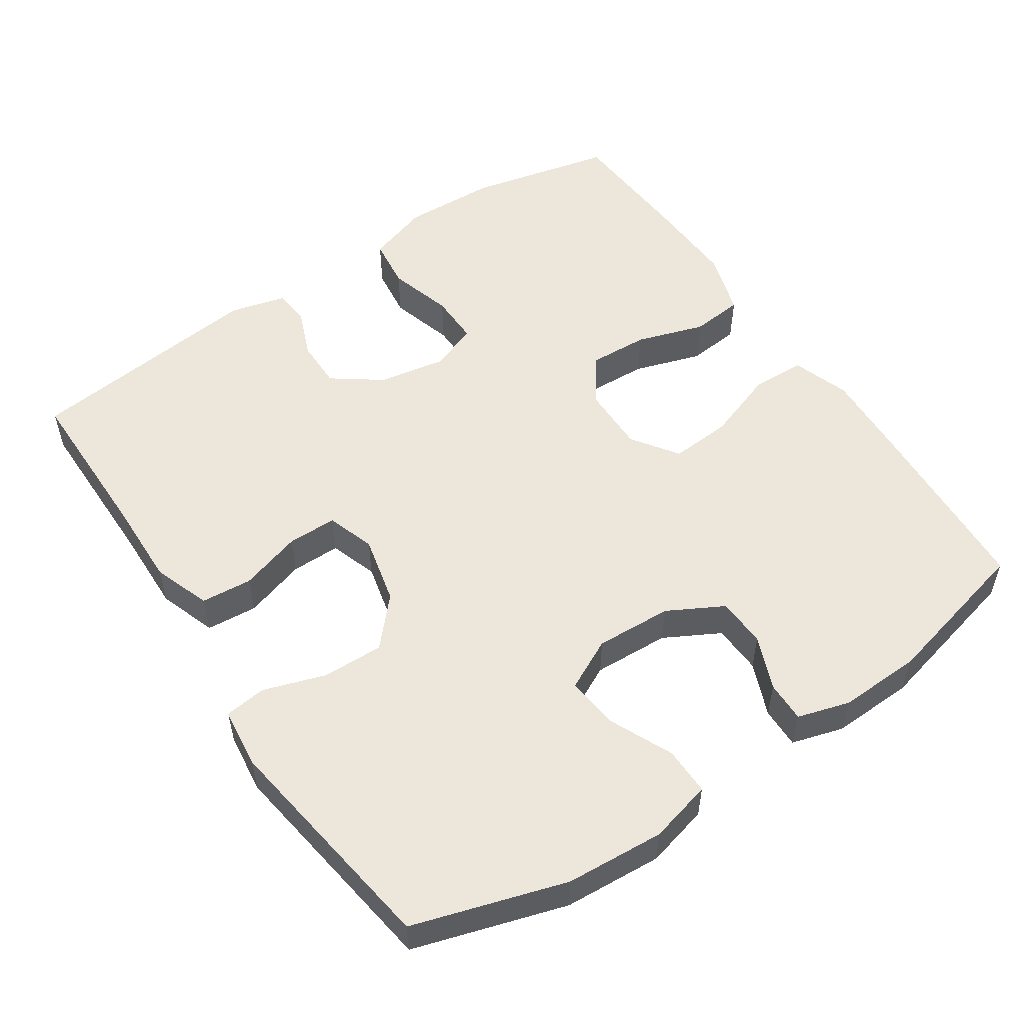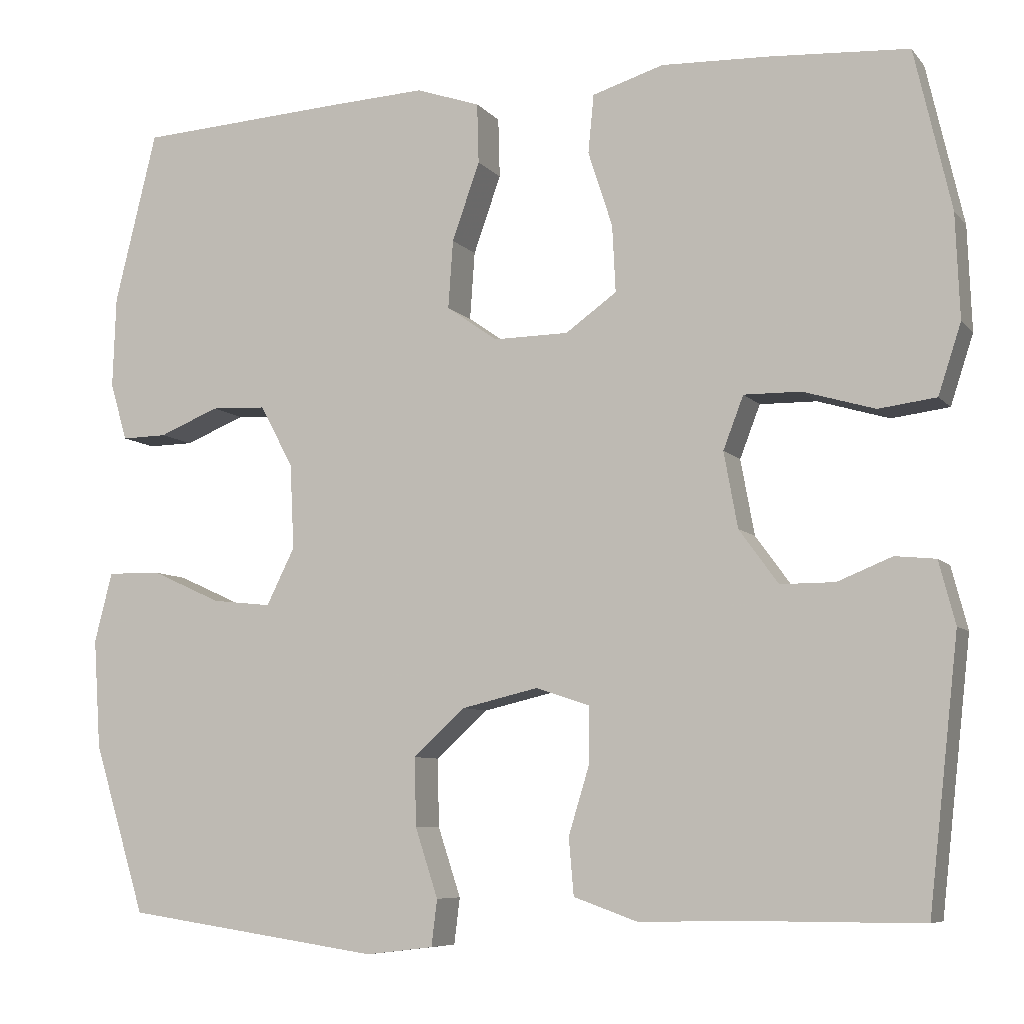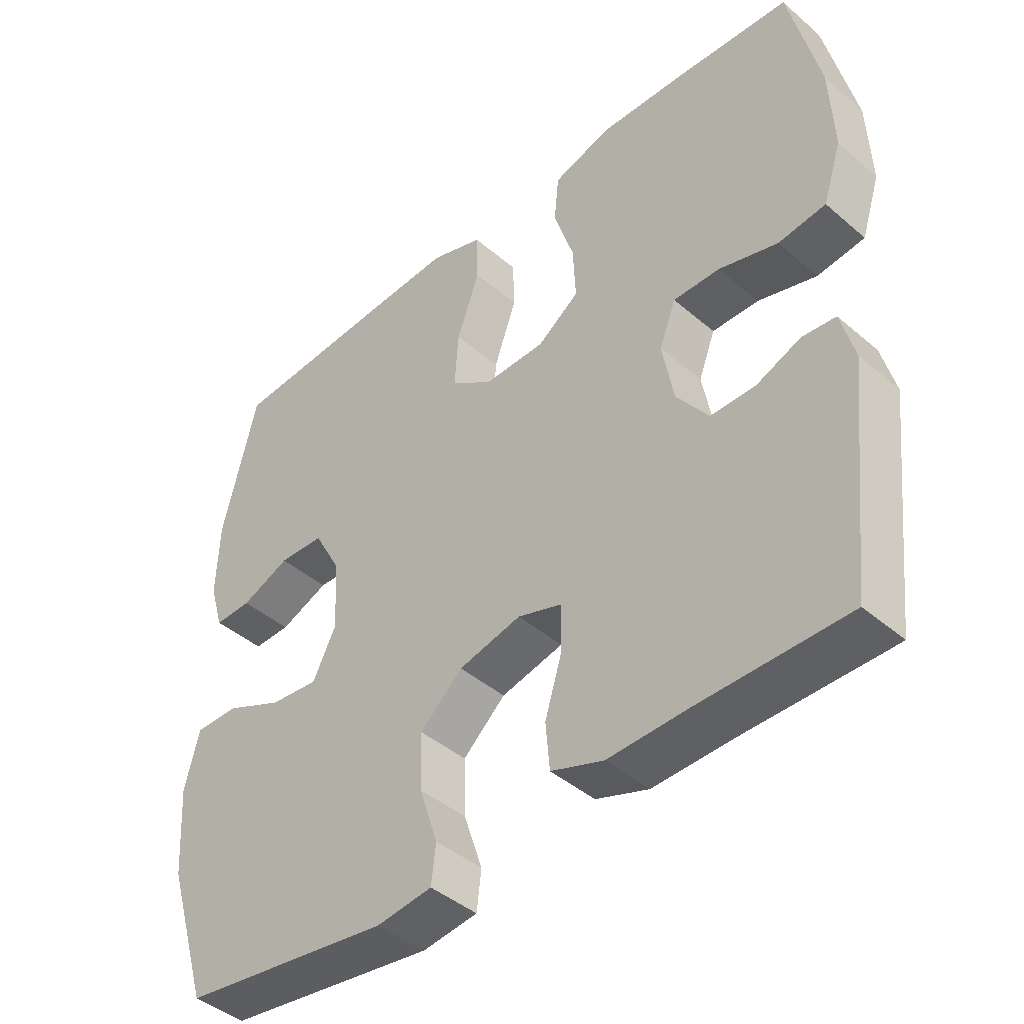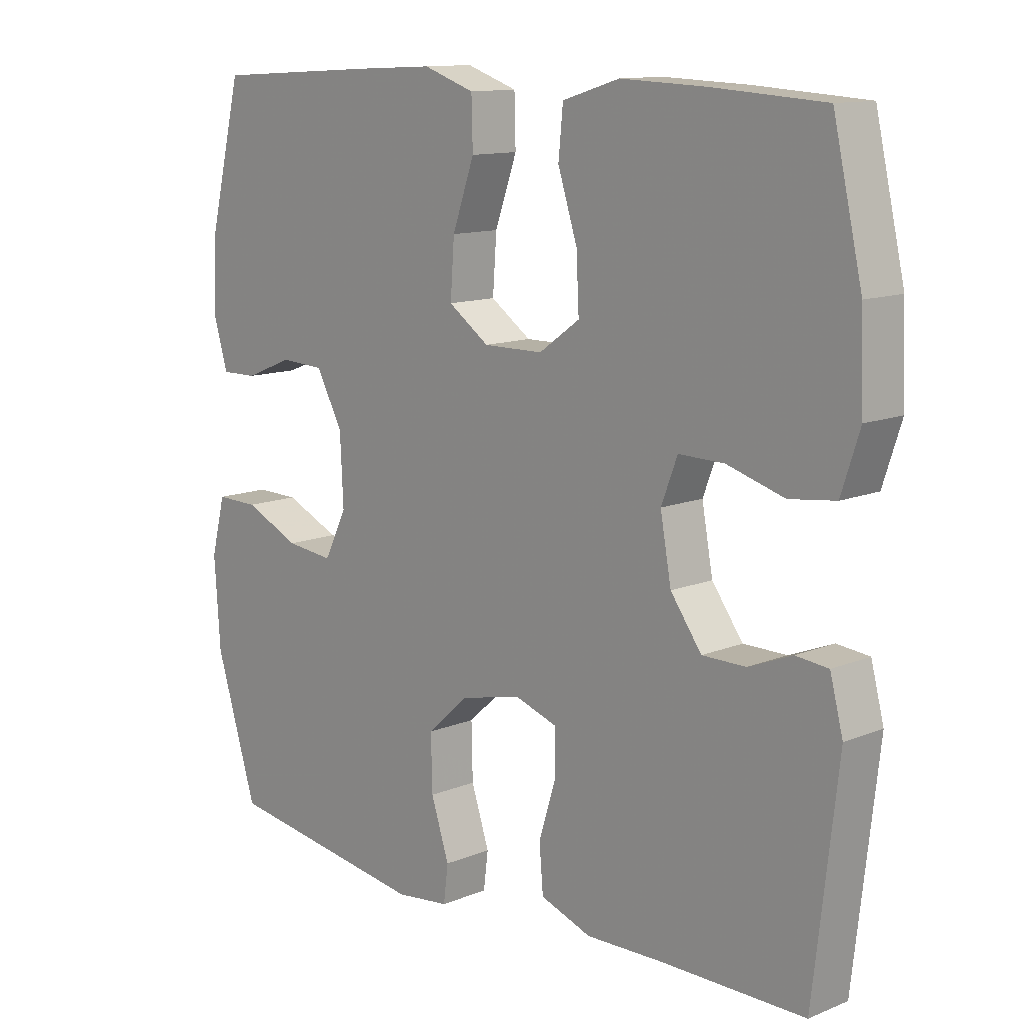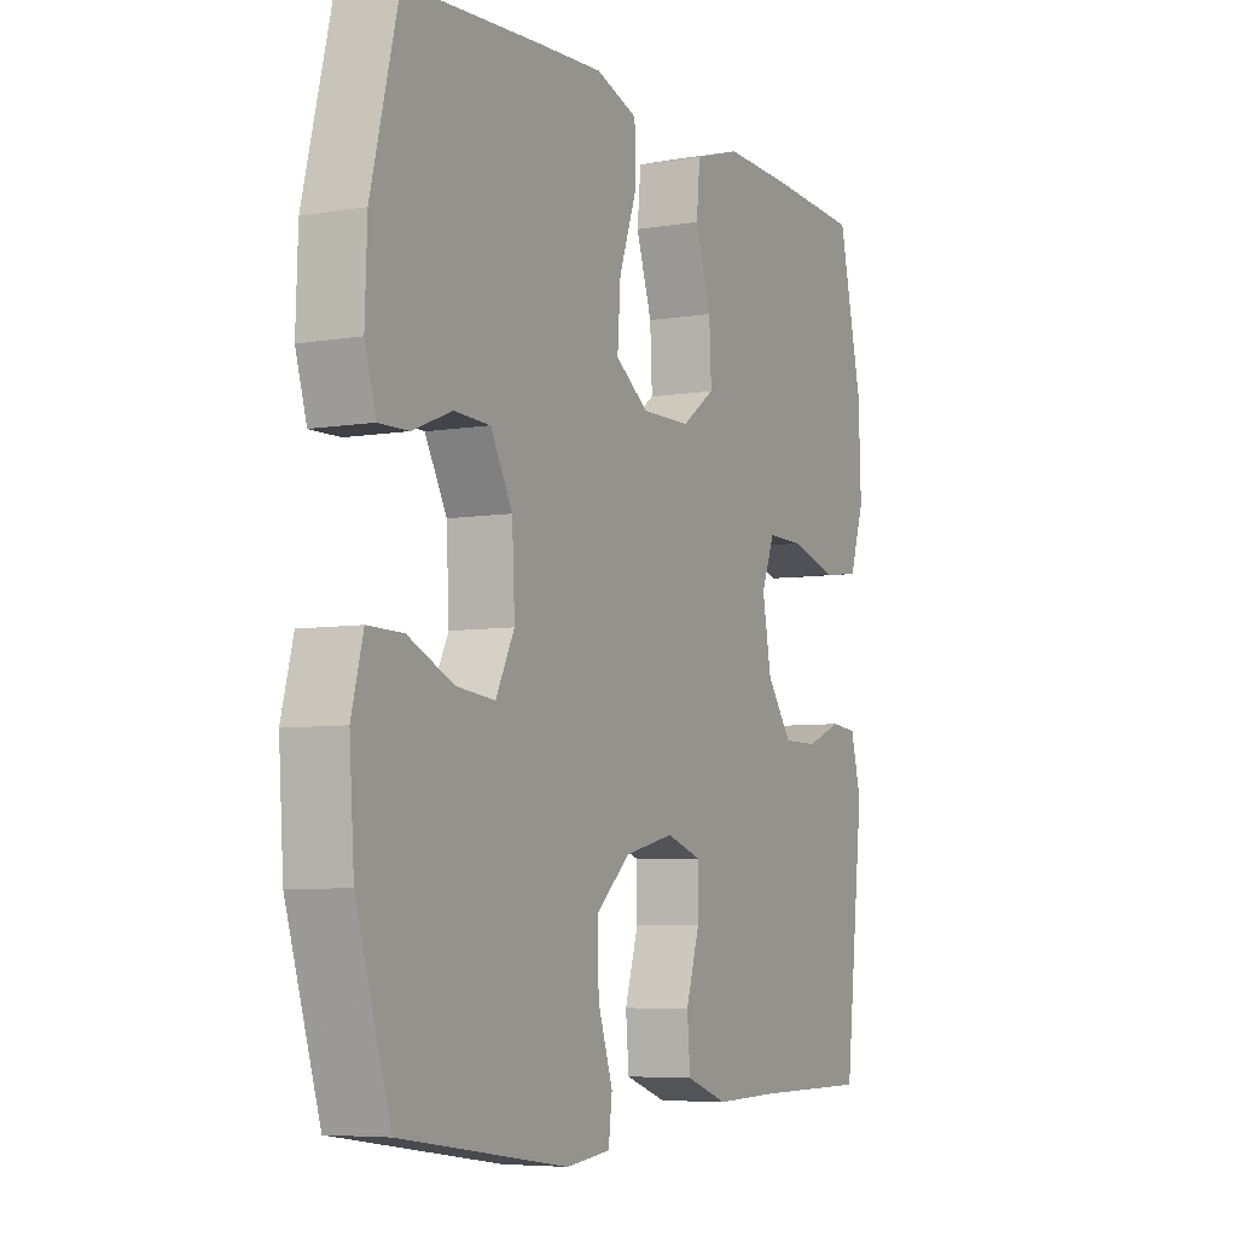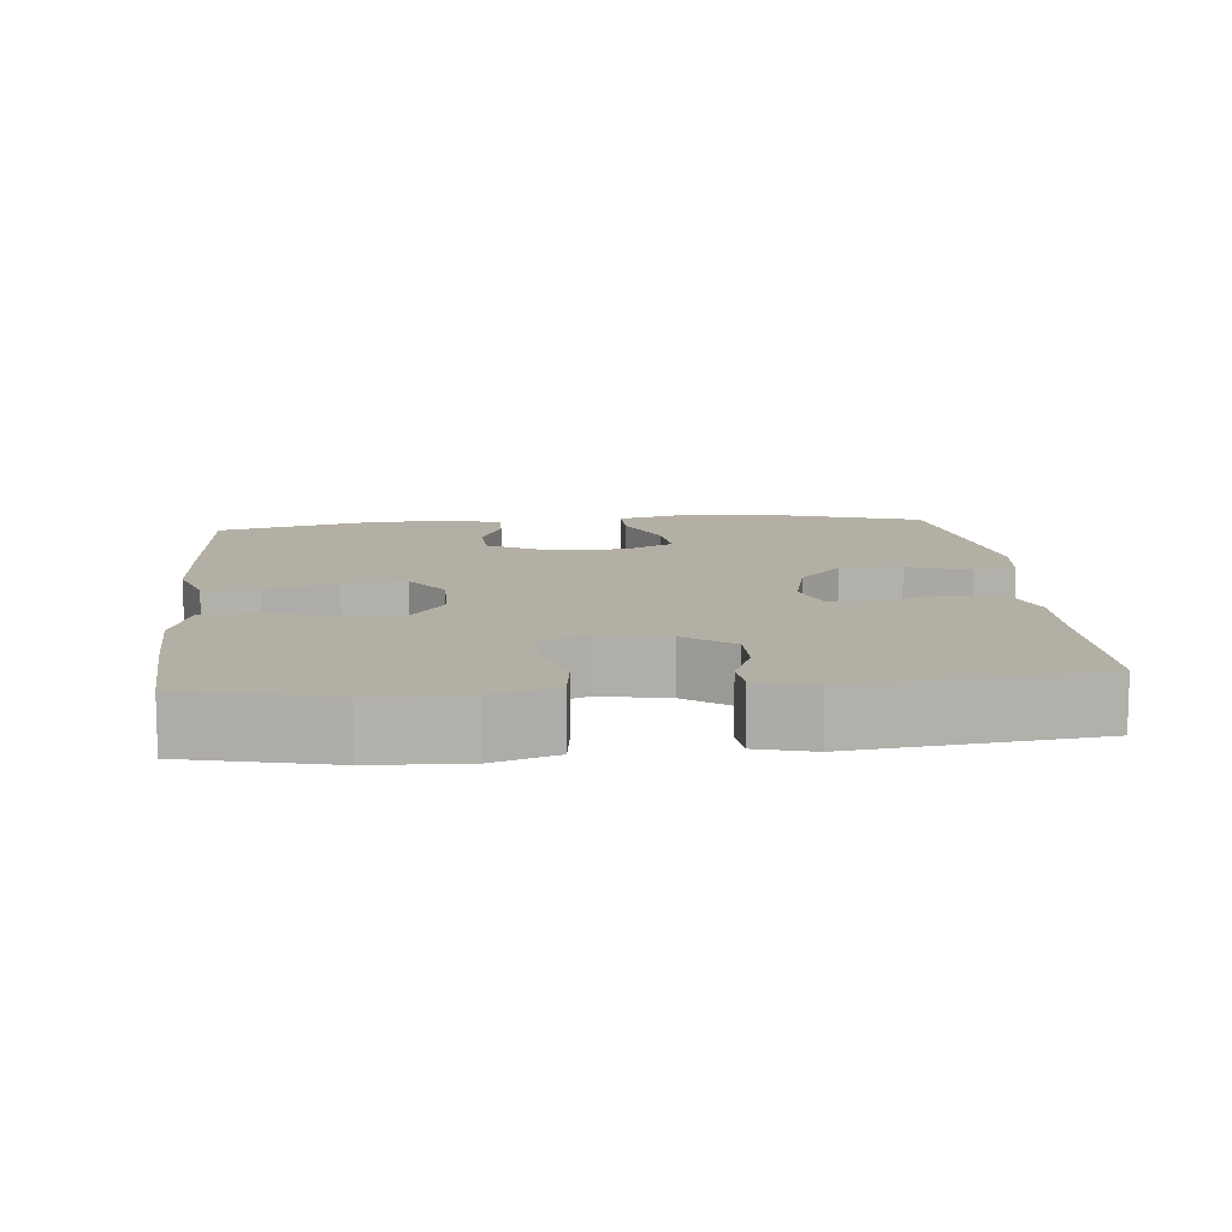
<metadata>
{"format":"obj","ext":"obj","renderer":"f3d","projection":"perspective","resolution":1024,"background":"white","views":[{"elev":53.7,"azim":-123.8,"up":"+Y"},{"elev":-7.4,"azim":21.6,"up":"+Z"},{"elev":-43.2,"azim":44.7,"up":"+Z"},{"elev":12.3,"azim":46.4,"up":"+Z"},{"elev":-6.1,"azim":-63.0,"up":"+Z"},{"elev":11.3,"azim":84.5,"up":"+Y"}]}
</metadata>
<code>
v -0.5 0.07 -0.5
v -0.564 0.07 -0.292
v -0.573 0.07 -0.157
v -0.551 0.07 -0.071
v -0.485 0.07 -0.072
v -0.399 0.07 -0.111
v -0.326 0.07 -0.119
v -0.291 0.07 -0.049
v -0.296 0.07 0.056
v -0.337 0.07 0.132
v -0.405 0.07 0.135
v -0.479 0.07 0.105
v -0.535 0.07 0.104
v -0.556 0.07 0.175
v -0.552 0.07 0.288
v -0.5 0.07 0.5
v -0.246 0.07 0.515
v -0.123 0.07 0.521
v -0.044 0.07 0.494
v -0.042 0.07 0.42
v -0.076 0.07 0.324
v -0.082 0.07 0.24
v -0.019 0.07 0.196
v 0.073 0.07 0.197
v 0.136 0.07 0.242
v 0.132 0.07 0.324
v 0.102 0.07 0.417
v 0.109 0.07 0.489
v 0.197 0.07 0.516
v 0.328 0.07 0.511
v 0.5 0.07 0.5
v 0.545 0.07 0.303
v 0.55 0.07 0.175
v 0.522 0.07 0.089
v 0.451 0.07 0.08
v 0.363 0.07 0.106
v 0.293 0.07 0.107
v 0.268 0.07 0.042
v 0.285 0.07 -0.051
v 0.333 0.07 -0.117
v 0.4 0.07 -0.117
v 0.467 0.07 -0.09
v 0.517 0.07 -0.095
v 0.537 0.07 -0.172
v 0.5 0.07 -0.5
v 0.278 0.07 -0.5
v 0.159 0.07 -0.503
v 0.08 0.07 -0.475
v 0.074 0.07 -0.405
v 0.1 0.07 -0.32
v 0.1 0.07 -0.252
v 0.034 0.07 -0.23
v -0.06 0.07 -0.252
v -0.124 0.07 -0.31
v -0.122 0.07 -0.394
v -0.094 0.07 -0.479
v -0.101 0.07 -0.536
v -0.184 0.07 -0.546
v -0.5 0 -0.5
v -0.564 0 -0.292
v -0.573 0 -0.157
v -0.551 0 -0.071
v -0.485 0 -0.072
v -0.399 0 -0.111
v -0.326 0 -0.119
v -0.291 0 -0.049
v -0.296 0 0.056
v -0.337 0 0.132
v -0.405 0 0.135
v -0.479 0 0.105
v -0.535 0 0.104
v -0.556 0 0.175
v -0.552 0 0.288
v -0.5 0 0.5
v -0.246 0 0.515
v -0.123 0 0.521
v -0.044 0 0.494
v -0.042 0 0.42
v -0.076 0 0.324
v -0.082 0 0.24
v -0.019 0 0.196
v 0.073 0 0.197
v 0.136 0 0.242
v 0.132 0 0.324
v 0.102 0 0.417
v 0.109 0 0.489
v 0.197 0 0.516
v 0.328 0 0.511
v 0.5 0 0.5
v 0.545 0 0.303
v 0.55 0 0.175
v 0.522 0 0.089
v 0.451 0 0.08
v 0.363 0 0.106
v 0.293 0 0.107
v 0.268 0 0.042
v 0.285 0 -0.051
v 0.333 0 -0.117
v 0.4 0 -0.117
v 0.467 0 -0.09
v 0.517 0 -0.095
v 0.537 0 -0.172
v 0.5 0 -0.5
v 0.278 0 -0.5
v 0.159 0 -0.503
v 0.08 0 -0.475
v 0.074 0 -0.405
v 0.1 0 -0.32
v 0.1 0 -0.252
v 0.034 0 -0.23
v -0.06 0 -0.252
v -0.124 0 -0.31
v -0.122 0 -0.394
v -0.094 0 -0.479
v -0.101 0 -0.536
v -0.184 0 -0.546
f 55 56 57 58
f 54 55 58 1
f 53 54 1 2
f 52 53 2 3
f 47 48 49 50
f 46 47 50 51
f 45 46 51
f 44 45 51
f 41 42 43 44
f 40 41 44 51
f 39 40 51 52
f 33 34 35 36
f 33 36 37
f 32 33 37
f 31 32 37
f 30 31 37
f 29 30 37 38
f 26 27 28 29
f 25 26 29 38
f 18 19 20 21
f 18 21 22
f 17 18 22
f 16 17 22
f 15 16 22 23
f 11 12 13 14
f 10 11 14 15
f 3 4 5 6
f 3 6 7
f 52 3 7
f 39 52 7 8
f 24 25 38 39
f 23 24 39 8
f 10 15 23
f 9 10 23
f 8 9 23
f 116 115 114 113
f 59 116 113 112
f 60 59 112 111
f 61 60 111 110
f 108 107 106 105
f 109 108 105 104
f 109 104 103
f 109 103 102
f 102 101 100 99
f 109 102 99 98
f 110 109 98 97
f 94 93 92 91
f 95 94 91
f 95 91 90
f 95 90 89
f 95 89 88
f 96 95 88 87
f 87 86 85 84
f 96 87 84 83
f 79 78 77 76
f 80 79 76
f 80 76 75
f 80 75 74
f 81 80 74 73
f 72 71 70 69
f 73 72 69 68
f 64 63 62 61
f 65 64 61
f 65 61 110
f 66 65 110 97
f 97 96 83 82
f 66 97 82 81
f 81 73 68
f 81 68 67
f 81 67 66
f 1 59 60 2
f 2 60 61 3
f 3 61 62 4
f 4 62 63 5
f 5 63 64 6
f 6 64 65 7
f 7 65 66 8
f 8 66 67 9
f 9 67 68 10
f 10 68 69 11
f 11 69 70 12
f 12 70 71 13
f 13 71 72 14
f 14 72 73 15
f 15 73 74 16
f 16 74 75 17
f 17 75 76 18
f 18 76 77 19
f 19 77 78 20
f 20 78 79 21
f 21 79 80 22
f 22 80 81 23
f 23 81 82 24
f 24 82 83 25
f 25 83 84 26
f 26 84 85 27
f 27 85 86 28
f 28 86 87 29
f 29 87 88 30
f 30 88 89 31
f 31 89 90 32
f 32 90 91 33
f 33 91 92 34
f 34 92 93 35
f 35 93 94 36
f 36 94 95 37
f 37 95 96 38
f 38 96 97 39
f 39 97 98 40
f 40 98 99 41
f 41 99 100 42
f 42 100 101 43
f 43 101 102 44
f 44 102 103 45
f 45 103 104 46
f 46 104 105 47
f 47 105 106 48
f 48 106 107 49
f 49 107 108 50
f 50 108 109 51
f 51 109 110 52
f 52 110 111 53
f 53 111 112 54
f 54 112 113 55
f 55 113 114 56
f 56 114 115 57
f 57 115 116 58
f 58 116 59 1

</code>
